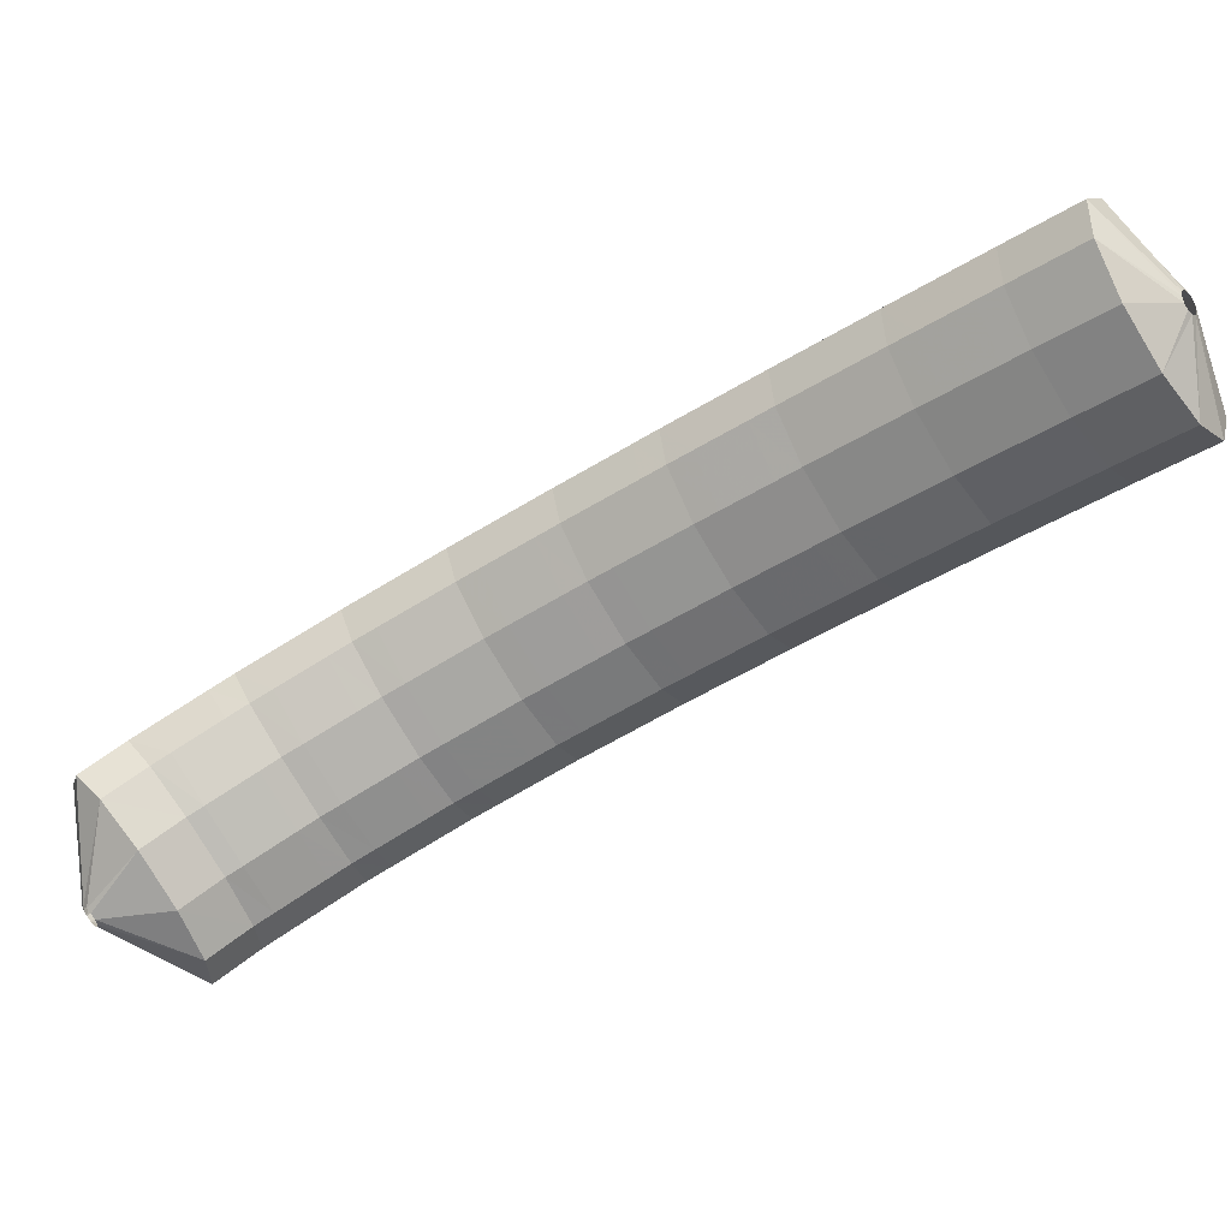
<metadata>
{"format":"obj","ext":"obj","renderer":"f3d","projection":"perspective","resolution":1024,"background":"white","views":[{"elev":27.5,"azim":38.8,"up":"+Y"}]}
</metadata>
<code>
g tube1
v 125.5 126.5 105
v 125.7 126.3 105
v 125.9 126.2 105.2
v 126 126.2 105.5
v 126 126.3 105.7
v 125.9 126.5 105.9
v 125.7 126.7 105.9
v 125.5 126.9 105.8
v 125.4 127 105.6
v 125.4 126.9 105.3
v 125.4 126.8 105.1
v 125.5 126.5 105
v 124 125.7 103.4
v 125.6 123.5 103.4
v 127 122.1 104.2
v 127.6 121.8 105.5
v 127.3 122.8 106.9
v 126.2 124.8 107.9
v 124.6 127.1 108.3
v 123 129 107.8
v 122 129.9 106.7
v 121.8 129.5 105.3
v 122.6 128 104.1
v 124 125.7 103.4
v 123 125 103.7
v 124.6 122.8 103.7
v 126 121.4 104.5
v 126.6 121.1 105.8
v 126.3 122.1 107.2
v 125.2 124.1 108.2
v 123.6 126.4 108.6
v 122.1 128.3 108.1
v 121 129.2 107.1
v 120.9 128.8 105.7
v 121.6 127.2 104.4
v 123 125 103.7
v 122 124.3 104
v 123.7 122.1 104.1
v 125 120.6 104.9
v 125.6 120.4 106.1
v 125.3 121.4 107.5
v 124.2 123.4 108.5
v 122.6 125.7 108.9
v 121.1 127.6 108.5
v 120.1 128.5 107.4
v 119.9 128.1 106
v 120.6 126.5 104.7
v 122 124.3 104
v 121 123.5 104.4
v 122.7 121.4 104.4
v 124 119.9 105.2
v 124.7 119.7 106.5
v 124.4 120.7 107.8
v 123.3 122.7 108.9
v 121.7 125 109.2
v 120.1 126.9 108.8
v 119.1 127.8 107.7
v 118.9 127.3 106.3
v 119.6 125.8 105.1
v 121 123.5 104.4
v 120 122.8 104.7
v 121.7 120.6 104.8
v 123 119.2 105.6
v 123.7 118.9 106.8
v 123.4 120 108.2
v 122.3 122 109.2
v 120.7 124.3 109.6
v 119.2 126.2 109.1
v 118.1 127 108.1
v 117.9 126.6 106.7
v 118.6 125 105.4
v 120 122.8 104.7
v 119.1 122.1 105.1
v 120.7 119.9 105.1
v 122.1 118.5 105.9
v 122.7 118.2 107.2
v 122.5 119.3 108.5
v 121.4 121.3 109.6
v 119.8 123.6 109.9
v 118.2 125.4 109.5
v 117.2 126.3 108.4
v 117 125.9 107
v 117.7 124.3 105.8
v 119.1 122.1 105.1
v 118.1 121.4 105.4
v 119.8 119.2 105.5
v 121.1 117.7 106.3
v 121.8 117.5 107.5
v 121.5 118.6 108.9
v 120.4 120.5 109.9
v 118.8 122.8 110.3
v 117.3 124.7 109.8
v 116.2 125.6 108.8
v 116 125.2 107.4
v 116.7 123.6 106.2
v 118.1 121.4 105.4
v 117.1 120.6 105.8
v 118.8 118.4 105.9
v 120.1 117 106.6
v 120.8 116.8 107.9
v 120.6 117.9 109.3
v 119.5 119.8 110.3
v 117.9 122.2 110.6
v 116.3 124 110.2
v 115.2 124.9 109.1
v 115 124.5 107.8
v 115.7 122.9 106.5
v 117.1 120.6 105.8
v 116.1 119.9 106.2
v 117.8 117.7 106.3
v 119.2 116.3 107
v 119.9 116.1 108.3
v 119.6 117.2 109.6
v 118.6 119.2 110.7
v 117 121.5 111
v 115.4 123.3 110.6
v 114.3 124.2 109.5
v 114.1 123.7 108.2
v 114.7 122.1 106.9
v 116.1 119.9 106.2
v 115.2 119.2 106.6
v 116.8 117 106.7
v 118.2 115.6 107.4
v 118.9 115.4 108.7
v 118.7 116.4 110
v 117.6 118.4 111.1
v 116 120.7 111.4
v 114.4 122.6 111
v 113.3 123.5 109.9
v 113.1 123 108.6
v 113.8 121.4 107.3
v 115.2 119.2 106.6
v 114.2 118.5 107
v 115.9 116.3 107.1
v 117.3 114.9 107.8
v 118 114.7 109.1
v 117.7 115.7 110.4
v 116.7 117.7 111.5
v 115.1 120 111.8
v 113.5 121.9 111.4
v 112.4 122.8 110.3
v 112.2 122.3 109
v 112.8 120.7 107.7
v 114.2 118.5 107
v 113.2 117.7 107.4
v 114.9 115.5 107.5
v 116.3 114.1 108.2
v 117 114 109.5
v 116.8 115 110.8
v 115.7 117 111.8
v 114.2 119.4 112.2
v 112.6 121.2 111.8
v 111.5 122 110.7
v 111.2 121.6 109.4
v 111.9 120 108.1
v 113.2 117.7 107.4
v 112.3 117 107.9
v 113.9 114.8 107.9
v 115.4 113.4 108.7
v 116.1 113.2 109.9
v 115.9 114.3 111.3
v 114.9 116.4 112.3
v 113.3 118.7 112.6
v 111.7 120.5 112.2
v 110.5 121.3 111.2
v 110.2 120.9 109.8
v 110.9 119.2 108.6
v 112.3 117 107.9
v 111.3 116.3 108.4
v 113 114.1 108.4
v 114.4 112.7 109.2
v 115.2 112.5 110.4
v 115 113.6 111.7
v 113.9 115.7 112.7
v 112.3 118 113.1
v 110.7 119.8 112.7
v 109.6 120.6 111.6
v 109.3 120.1 110.3
v 110 118.5 109.1
v 111.3 116.3 108.4
v 110.4 115.6 108.8
v 112.1 113.4 108.9
v 113.5 112 109.6
v 114.2 111.8 110.8
v 114 112.9 112.2
v 113 115 113.2
v 111.4 117.3 113.5
v 109.8 119.1 113.1
v 108.7 119.9 112.1
v 108.4 119.4 110.7
v 109 117.8 109.5
v 110.4 115.6 108.8
v 109.4 114.8 109.3
v 111.1 112.7 109.3
v 112.6 111.3 110.1
v 113.3 111.1 111.3
v 113.2 112.2 112.6
v 112.1 114.3 113.6
v 110.5 116.6 113.9
v 108.9 118.4 113.5
v 107.7 119.2 112.5
v 107.4 118.7 111.2
v 108.1 117.1 110
v 109.4 114.8 109.3
v 108.5 114.1 109.8
v 110.2 111.9 109.9
v 111.6 110.6 110.6
v 112.4 110.4 111.8
v 112.3 111.6 113.1
v 111.3 113.6 114.1
v 109.7 115.9 114.4
v 108 117.8 114
v 106.9 118.5 113
v 106.5 118 111.7
v 107.1 116.3 110.5
v 108.5 114.1 109.8
v 107.6 113.4 110.4
v 109.3 111.2 110.4
v 110.7 109.9 111.1
v 111.5 109.7 112.3
v 111.4 110.9 113.6
v 110.4 112.9 114.6
v 108.8 115.2 115
v 107.1 117.1 114.6
v 106 117.8 113.5
v 105.6 117.3 112.2
v 106.2 115.6 111.1
v 107.6 113.4 110.4
v 106.7 112.7 110.9
v 108.4 110.5 110.9
v 109.8 109.2 111.6
v 110.6 109 112.8
v 110.5 110.2 114.1
v 109.5 112.2 115.1
v 107.9 114.5 115.5
v 106.2 116.4 115.1
v 105 117.1 114.1
v 104.7 116.6 112.8
v 105.3 114.9 111.6
v 106.7 112.7 110.9
v 105.7 111.9 111.4
v 107.4 109.8 111.4
v 108.9 108.4 112.2
v 109.7 108.3 113.3
v 109.6 109.5 114.6
v 108.6 111.6 115.6
v 107 113.9 115.9
v 105.4 115.7 115.6
v 104.2 116.4 114.6
v 103.8 115.9 113.3
v 104.4 114.2 112.1
v 105.7 111.9 111.4
v 104.8 111.2 112.1
v 106.5 109.1 112.1
v 108 107.7 112.8
v 108.9 107.7 113.9
v 108.8 108.9 115.2
v 107.8 110.9 116.2
v 106.2 113.2 116.5
v 104.5 115 116.1
v 103.3 115.8 115.2
v 102.9 115.2 113.9
v 103.4 113.5 112.7
v 104.8 111.2 112.1
v 103.9 110.5 112.7
v 105.6 108.4 112.7
v 107.1 107.1 113.4
v 108 107 114.5
v 107.9 108.2 115.8
v 106.9 110.2 116.8
v 105.4 112.6 117.1
v 103.7 114.4 116.7
v 102.4 115.1 115.8
v 102 114.5 114.5
v 102.6 112.8 113.3
v 103.9 110.5 112.7
v 103.1 109.8 113.3
v 104.8 107.7 113.3
v 106.3 106.4 114
v 107.1 106.3 115.1
v 107.1 107.5 116.4
v 106.1 109.6 117.4
v 104.5 111.9 117.7
v 102.8 113.7 117.3
v 101.6 114.4 116.4
v 101.2 113.8 115.1
v 101.7 112.1 113.9
v 103.1 109.8 113.3
v 102.1 109.1 113.9
v 103.8 106.9 113.9
v 105.4 105.7 114.6
v 106.3 105.6 115.7
v 106.3 106.8 117
v 105.3 108.9 117.9
v 103.7 111.2 118.2
v 102 113 117.9
v 100.7 113.7 116.9
v 100.3 113.1 115.7
v 100.8 111.4 114.6
v 102.1 109.1 113.9
v 101.2 108.3 114.7
v 102.9 106.2 114.7
v 104.5 105 115.3
v 105.5 105 116.4
v 105.5 106.2 117.6
v 104.6 108.3 118.5
v 103 110.7 118.9
v 101.3 112.4 118.5
v 99.93 113.1 117.6
v 99.43 112.4 116.4
v 99.91 110.7 115.3
v 101.2 108.3 114.7
v 100.4 107.7 115.4
v 102.1 105.6 115.4
v 103.7 104.3 116
v 104.7 104.3 117.1
v 104.7 105.6 118.3
v 103.8 107.7 119.2
v 102.2 110 119.6
v 100.5 111.8 119.2
v 99.13 112.4 118.3
v 98.62 111.8 117.1
v 99.11 110 116
v 100.4 107.7 115.4
v 99.62 107 116.1
v 101.3 104.9 116.1
v 102.9 103.7 116.7
v 103.9 103.7 117.8
v 103.9 104.9 119
v 103 107 119.9
v 101.4 109.3 120.3
v 99.65 111.1 119.9
v 98.32 111.7 119
v 97.82 111.1 117.8
v 98.3 109.3 116.7
v 99.62 107 116.1
v 98.7 106.3 116.9
v 100.4 104.2 116.9
v 102.1 103 117.5
v 103.1 103 118.5
v 103.2 104.3 119.6
v 102.3 106.5 120.5
v 100.7 108.8 120.9
v 98.92 110.5 120.6
v 97.54 111.1 119.7
v 96.97 110.4 118.6
v 97.41 108.6 117.5
v 98.7 106.3 116.9
v 97.9 105.6 117.8
v 99.66 103.5 117.8
v 101.3 102.3 118.3
v 102.4 102.4 119.3
v 102.5 103.8 120.4
v 101.7 105.9 121.3
v 100.1 108.2 121.6
v 98.28 109.9 121.3
v 96.85 110.5 120.5
v 96.23 109.8 119.5
v 96.62 107.9 118.5
v 97.9 105.6 117.8
v 97.2 105 118.7
v 98.96 102.9 118.6
v 100.6 101.7 119.2
v 101.7 101.8 120.2
v 101.8 103.1 121.2
v 101 105.3 122.1
v 99.37 107.6 122.4
v 97.58 109.3 122.2
v 96.14 109.9 121.4
v 95.52 109.1 120.3
v 95.92 107.3 119.3
v 97.2 105 118.7
v 96.49 104.4 119.5
v 98.25 102.3 119.5
v 99.93 101.1 120
v 101 101.2 121
v 101.1 102.5 122.1
v 100.3 104.7 122.9
v 98.67 107 123.3
v 96.87 108.7 123
v 95.44 109.3 122.2
v 94.82 108.5 121.1
v 95.21 106.7 120.1
v 96.49 104.4 119.5
v 95.66 103.6 120.5
v 97.44 101.6 120.4
v 99.18 100.4 120.9
v 100.3 100.6 121.8
v 100.5 102 122.8
v 99.68 104.2 123.6
v 98.09 106.5 123.9
v 96.26 108.2 123.7
v 94.75 108.7 123
v 94.06 107.9 122.1
v 94.4 106 121.1
v 95.66 103.6 120.5
v 95 103 121.7
v 96.8 101 121.6
v 98.59 99.86 122
v 99.8 100.1 122.8
v 100 101.6 123.7
v 99.25 103.8 124.4
v 97.66 106.1 124.8
v 95.79 107.7 124.6
v 94.23 108.2 124
v 93.47 107.3 123.1
v 93.76 105.4 122.3
v 95 103 121.7
v 94.46 102.5 122.7
v 96.26 100.4 122.6
v 98.05 99.34 123
v 99.26 99.57 123.8
v 99.5 101 124.7
v 98.71 103.3 125.4
v 97.12 105.6 125.8
v 95.25 107.2 125.6
v 93.69 107.7 125
v 92.93 106.8 124.1
v 93.22 104.8 123.3
v 94.46 102.5 122.7
v 93.92 102 123.7
v 95.72 99.91 123.6
v 97.51 98.82 124
v 98.72 99.04 124.8
v 98.96 100.5 125.7
v 98.17 102.7 126.4
v 96.58 105 126.8
v 94.71 106.7 126.6
v 93.15 107.1 126
v 92.39 106.3 125.1
v 92.68 104.3 124.3
v 93.92 102 123.7
v 93.21 101.3 125.1
v 95.04 99.24 124.9
v 96.9 98.22 125.2
v 98.2 98.54 125.7
v 98.53 100.1 126.4
v 97.79 102.4 127
v 96.2 104.7 127.4
v 94.28 106.3 127.4
v 92.63 106.6 126.9
v 91.78 105.7 126.3
v 92 103.7 125.6
v 93.21 101.3 125.1
v 92.59 100.5 127.6
v 94.42 98.44 127.4
v 96.31 97.45 127.6
v 97.64 97.81 128
v 98 99.4 128.6
v 97.28 101.7 129.2
v 95.69 104 129.5
v 93.75 105.6 129.5
v 92.08 105.9 129.2
v 91.19 104.9 128.7
v 91.38 102.9 128.1
v 92.59 100.5 127.6
v 93.61 100.7 130.6
v 93.83 100.5 130.6
v 94.1 100.5 130.7
v 94.34 100.6 130.8
v 94.48 100.8 130.9
v 94.47 101.1 131
v 94.31 101.3 131
v 94.06 101.4 131
v 93.79 101.4 130.9
v 93.59 101.2 130.8
v 93.52 101 130.7
v 93.61 100.7 130.6
f 1 2 14
f 14 13 1
f 2 3 15
f 15 14 2
f 3 4 16
f 16 15 3
f 4 5 17
f 17 16 4
f 5 6 18
f 18 17 5
f 6 7 19
f 19 18 6
f 7 8 20
f 20 19 7
f 8 9 21
f 21 20 8
f 9 10 22
f 22 21 9
f 10 11 23
f 23 22 10
f 11 12 24
f 24 23 11
f 13 14 26
f 26 25 13
f 14 15 27
f 27 26 14
f 15 16 28
f 28 27 15
f 16 17 29
f 29 28 16
f 17 18 30
f 30 29 17
f 18 19 31
f 31 30 18
f 19 20 32
f 32 31 19
f 20 21 33
f 33 32 20
f 21 22 34
f 34 33 21
f 22 23 35
f 35 34 22
f 23 24 36
f 36 35 23
f 25 26 38
f 38 37 25
f 26 27 39
f 39 38 26
f 27 28 40
f 40 39 27
f 28 29 41
f 41 40 28
f 29 30 42
f 42 41 29
f 30 31 43
f 43 42 30
f 31 32 44
f 44 43 31
f 32 33 45
f 45 44 32
f 33 34 46
f 46 45 33
f 34 35 47
f 47 46 34
f 35 36 48
f 48 47 35
f 37 38 50
f 50 49 37
f 38 39 51
f 51 50 38
f 39 40 52
f 52 51 39
f 40 41 53
f 53 52 40
f 41 42 54
f 54 53 41
f 42 43 55
f 55 54 42
f 43 44 56
f 56 55 43
f 44 45 57
f 57 56 44
f 45 46 58
f 58 57 45
f 46 47 59
f 59 58 46
f 47 48 60
f 60 59 47
f 49 50 62
f 62 61 49
f 50 51 63
f 63 62 50
f 51 52 64
f 64 63 51
f 52 53 65
f 65 64 52
f 53 54 66
f 66 65 53
f 54 55 67
f 67 66 54
f 55 56 68
f 68 67 55
f 56 57 69
f 69 68 56
f 57 58 70
f 70 69 57
f 58 59 71
f 71 70 58
f 59 60 72
f 72 71 59
f 61 62 74
f 74 73 61
f 62 63 75
f 75 74 62
f 63 64 76
f 76 75 63
f 64 65 77
f 77 76 64
f 65 66 78
f 78 77 65
f 66 67 79
f 79 78 66
f 67 68 80
f 80 79 67
f 68 69 81
f 81 80 68
f 69 70 82
f 82 81 69
f 70 71 83
f 83 82 70
f 71 72 84
f 84 83 71
f 73 74 86
f 86 85 73
f 74 75 87
f 87 86 74
f 75 76 88
f 88 87 75
f 76 77 89
f 89 88 76
f 77 78 90
f 90 89 77
f 78 79 91
f 91 90 78
f 79 80 92
f 92 91 79
f 80 81 93
f 93 92 80
f 81 82 94
f 94 93 81
f 82 83 95
f 95 94 82
f 83 84 96
f 96 95 83
f 85 86 98
f 98 97 85
f 86 87 99
f 99 98 86
f 87 88 100
f 100 99 87
f 88 89 101
f 101 100 88
f 89 90 102
f 102 101 89
f 90 91 103
f 103 102 90
f 91 92 104
f 104 103 91
f 92 93 105
f 105 104 92
f 93 94 106
f 106 105 93
f 94 95 107
f 107 106 94
f 95 96 108
f 108 107 95
f 97 98 110
f 110 109 97
f 98 99 111
f 111 110 98
f 99 100 112
f 112 111 99
f 100 101 113
f 113 112 100
f 101 102 114
f 114 113 101
f 102 103 115
f 115 114 102
f 103 104 116
f 116 115 103
f 104 105 117
f 117 116 104
f 105 106 118
f 118 117 105
f 106 107 119
f 119 118 106
f 107 108 120
f 120 119 107
f 109 110 122
f 122 121 109
f 110 111 123
f 123 122 110
f 111 112 124
f 124 123 111
f 112 113 125
f 125 124 112
f 113 114 126
f 126 125 113
f 114 115 127
f 127 126 114
f 115 116 128
f 128 127 115
f 116 117 129
f 129 128 116
f 117 118 130
f 130 129 117
f 118 119 131
f 131 130 118
f 119 120 132
f 132 131 119
f 121 122 134
f 134 133 121
f 122 123 135
f 135 134 122
f 123 124 136
f 136 135 123
f 124 125 137
f 137 136 124
f 125 126 138
f 138 137 125
f 126 127 139
f 139 138 126
f 127 128 140
f 140 139 127
f 128 129 141
f 141 140 128
f 129 130 142
f 142 141 129
f 130 131 143
f 143 142 130
f 131 132 144
f 144 143 131
f 133 134 146
f 146 145 133
f 134 135 147
f 147 146 134
f 135 136 148
f 148 147 135
f 136 137 149
f 149 148 136
f 137 138 150
f 150 149 137
f 138 139 151
f 151 150 138
f 139 140 152
f 152 151 139
f 140 141 153
f 153 152 140
f 141 142 154
f 154 153 141
f 142 143 155
f 155 154 142
f 143 144 156
f 156 155 143
f 145 146 158
f 158 157 145
f 146 147 159
f 159 158 146
f 147 148 160
f 160 159 147
f 148 149 161
f 161 160 148
f 149 150 162
f 162 161 149
f 150 151 163
f 163 162 150
f 151 152 164
f 164 163 151
f 152 153 165
f 165 164 152
f 153 154 166
f 166 165 153
f 154 155 167
f 167 166 154
f 155 156 168
f 168 167 155
f 157 158 170
f 170 169 157
f 158 159 171
f 171 170 158
f 159 160 172
f 172 171 159
f 160 161 173
f 173 172 160
f 161 162 174
f 174 173 161
f 162 163 175
f 175 174 162
f 163 164 176
f 176 175 163
f 164 165 177
f 177 176 164
f 165 166 178
f 178 177 165
f 166 167 179
f 179 178 166
f 167 168 180
f 180 179 167
f 169 170 182
f 182 181 169
f 170 171 183
f 183 182 170
f 171 172 184
f 184 183 171
f 172 173 185
f 185 184 172
f 173 174 186
f 186 185 173
f 174 175 187
f 187 186 174
f 175 176 188
f 188 187 175
f 176 177 189
f 189 188 176
f 177 178 190
f 190 189 177
f 178 179 191
f 191 190 178
f 179 180 192
f 192 191 179
f 181 182 194
f 194 193 181
f 182 183 195
f 195 194 182
f 183 184 196
f 196 195 183
f 184 185 197
f 197 196 184
f 185 186 198
f 198 197 185
f 186 187 199
f 199 198 186
f 187 188 200
f 200 199 187
f 188 189 201
f 201 200 188
f 189 190 202
f 202 201 189
f 190 191 203
f 203 202 190
f 191 192 204
f 204 203 191
f 193 194 206
f 206 205 193
f 194 195 207
f 207 206 194
f 195 196 208
f 208 207 195
f 196 197 209
f 209 208 196
f 197 198 210
f 210 209 197
f 198 199 211
f 211 210 198
f 199 200 212
f 212 211 199
f 200 201 213
f 213 212 200
f 201 202 214
f 214 213 201
f 202 203 215
f 215 214 202
f 203 204 216
f 216 215 203
f 205 206 218
f 218 217 205
f 206 207 219
f 219 218 206
f 207 208 220
f 220 219 207
f 208 209 221
f 221 220 208
f 209 210 222
f 222 221 209
f 210 211 223
f 223 222 210
f 211 212 224
f 224 223 211
f 212 213 225
f 225 224 212
f 213 214 226
f 226 225 213
f 214 215 227
f 227 226 214
f 215 216 228
f 228 227 215
f 217 218 230
f 230 229 217
f 218 219 231
f 231 230 218
f 219 220 232
f 232 231 219
f 220 221 233
f 233 232 220
f 221 222 234
f 234 233 221
f 222 223 235
f 235 234 222
f 223 224 236
f 236 235 223
f 224 225 237
f 237 236 224
f 225 226 238
f 238 237 225
f 226 227 239
f 239 238 226
f 227 228 240
f 240 239 227
f 229 230 242
f 242 241 229
f 230 231 243
f 243 242 230
f 231 232 244
f 244 243 231
f 232 233 245
f 245 244 232
f 233 234 246
f 246 245 233
f 234 235 247
f 247 246 234
f 235 236 248
f 248 247 235
f 236 237 249
f 249 248 236
f 237 238 250
f 250 249 237
f 238 239 251
f 251 250 238
f 239 240 252
f 252 251 239
f 241 242 254
f 254 253 241
f 242 243 255
f 255 254 242
f 243 244 256
f 256 255 243
f 244 245 257
f 257 256 244
f 245 246 258
f 258 257 245
f 246 247 259
f 259 258 246
f 247 248 260
f 260 259 247
f 248 249 261
f 261 260 248
f 249 250 262
f 262 261 249
f 250 251 263
f 263 262 250
f 251 252 264
f 264 263 251
f 253 254 266
f 266 265 253
f 254 255 267
f 267 266 254
f 255 256 268
f 268 267 255
f 256 257 269
f 269 268 256
f 257 258 270
f 270 269 257
f 258 259 271
f 271 270 258
f 259 260 272
f 272 271 259
f 260 261 273
f 273 272 260
f 261 262 274
f 274 273 261
f 262 263 275
f 275 274 262
f 263 264 276
f 276 275 263
f 265 266 278
f 278 277 265
f 266 267 279
f 279 278 266
f 267 268 280
f 280 279 267
f 268 269 281
f 281 280 268
f 269 270 282
f 282 281 269
f 270 271 283
f 283 282 270
f 271 272 284
f 284 283 271
f 272 273 285
f 285 284 272
f 273 274 286
f 286 285 273
f 274 275 287
f 287 286 274
f 275 276 288
f 288 287 275
f 277 278 290
f 290 289 277
f 278 279 291
f 291 290 278
f 279 280 292
f 292 291 279
f 280 281 293
f 293 292 280
f 281 282 294
f 294 293 281
f 282 283 295
f 295 294 282
f 283 284 296
f 296 295 283
f 284 285 297
f 297 296 284
f 285 286 298
f 298 297 285
f 286 287 299
f 299 298 286
f 287 288 300
f 300 299 287
f 289 290 302
f 302 301 289
f 290 291 303
f 303 302 290
f 291 292 304
f 304 303 291
f 292 293 305
f 305 304 292
f 293 294 306
f 306 305 293
f 294 295 307
f 307 306 294
f 295 296 308
f 308 307 295
f 296 297 309
f 309 308 296
f 297 298 310
f 310 309 297
f 298 299 311
f 311 310 298
f 299 300 312
f 312 311 299
f 301 302 314
f 314 313 301
f 302 303 315
f 315 314 302
f 303 304 316
f 316 315 303
f 304 305 317
f 317 316 304
f 305 306 318
f 318 317 305
f 306 307 319
f 319 318 306
f 307 308 320
f 320 319 307
f 308 309 321
f 321 320 308
f 309 310 322
f 322 321 309
f 310 311 323
f 323 322 310
f 311 312 324
f 324 323 311
f 313 314 326
f 326 325 313
f 314 315 327
f 327 326 314
f 315 316 328
f 328 327 315
f 316 317 329
f 329 328 316
f 317 318 330
f 330 329 317
f 318 319 331
f 331 330 318
f 319 320 332
f 332 331 319
f 320 321 333
f 333 332 320
f 321 322 334
f 334 333 321
f 322 323 335
f 335 334 322
f 323 324 336
f 336 335 323
f 325 326 338
f 338 337 325
f 326 327 339
f 339 338 326
f 327 328 340
f 340 339 327
f 328 329 341
f 341 340 328
f 329 330 342
f 342 341 329
f 330 331 343
f 343 342 330
f 331 332 344
f 344 343 331
f 332 333 345
f 345 344 332
f 333 334 346
f 346 345 333
f 334 335 347
f 347 346 334
f 335 336 348
f 348 347 335
f 337 338 350
f 350 349 337
f 338 339 351
f 351 350 338
f 339 340 352
f 352 351 339
f 340 341 353
f 353 352 340
f 341 342 354
f 354 353 341
f 342 343 355
f 355 354 342
f 343 344 356
f 356 355 343
f 344 345 357
f 357 356 344
f 345 346 358
f 358 357 345
f 346 347 359
f 359 358 346
f 347 348 360
f 360 359 347
f 349 350 362
f 362 361 349
f 350 351 363
f 363 362 350
f 351 352 364
f 364 363 351
f 352 353 365
f 365 364 352
f 353 354 366
f 366 365 353
f 354 355 367
f 367 366 354
f 355 356 368
f 368 367 355
f 356 357 369
f 369 368 356
f 357 358 370
f 370 369 357
f 358 359 371
f 371 370 358
f 359 360 372
f 372 371 359
f 361 362 374
f 374 373 361
f 362 363 375
f 375 374 362
f 363 364 376
f 376 375 363
f 364 365 377
f 377 376 364
f 365 366 378
f 378 377 365
f 366 367 379
f 379 378 366
f 367 368 380
f 380 379 367
f 368 369 381
f 381 380 368
f 369 370 382
f 382 381 369
f 370 371 383
f 383 382 370
f 371 372 384
f 384 383 371
f 373 374 386
f 386 385 373
f 374 375 387
f 387 386 374
f 375 376 388
f 388 387 375
f 376 377 389
f 389 388 376
f 377 378 390
f 390 389 377
f 378 379 391
f 391 390 378
f 379 380 392
f 392 391 379
f 380 381 393
f 393 392 380
f 381 382 394
f 394 393 381
f 382 383 395
f 395 394 382
f 383 384 396
f 396 395 383
f 385 386 398
f 398 397 385
f 386 387 399
f 399 398 386
f 387 388 400
f 400 399 387
f 388 389 401
f 401 400 388
f 389 390 402
f 402 401 389
f 390 391 403
f 403 402 390
f 391 392 404
f 404 403 391
f 392 393 405
f 405 404 392
f 393 394 406
f 406 405 393
f 394 395 407
f 407 406 394
f 395 396 408
f 408 407 395
f 397 398 410
f 410 409 397
f 398 399 411
f 411 410 398
f 399 400 412
f 412 411 399
f 400 401 413
f 413 412 400
f 401 402 414
f 414 413 401
f 402 403 415
f 415 414 402
f 403 404 416
f 416 415 403
f 404 405 417
f 417 416 404
f 405 406 418
f 418 417 405
f 406 407 419
f 419 418 406
f 407 408 420
f 420 419 407
f 409 410 422
f 422 421 409
f 410 411 423
f 423 422 410
f 411 412 424
f 424 423 411
f 412 413 425
f 425 424 412
f 413 414 426
f 426 425 413
f 414 415 427
f 427 426 414
f 415 416 428
f 428 427 415
f 416 417 429
f 429 428 416
f 417 418 430
f 430 429 417
f 418 419 431
f 431 430 418
f 419 420 432
f 432 431 419
f 421 422 434
f 434 433 421
f 422 423 435
f 435 434 422
f 423 424 436
f 436 435 423
f 424 425 437
f 437 436 424
f 425 426 438
f 438 437 425
f 426 427 439
f 439 438 426
f 427 428 440
f 440 439 427
f 428 429 441
f 441 440 428
f 429 430 442
f 442 441 429
f 430 431 443
f 443 442 430
f 431 432 444
f 444 443 431
f 433 434 446
f 446 445 433
f 434 435 447
f 447 446 434
f 435 436 448
f 448 447 435
f 436 437 449
f 449 448 436
f 437 438 450
f 450 449 437
f 438 439 451
f 451 450 438
f 439 440 452
f 452 451 439
f 440 441 453
f 453 452 440
f 441 442 454
f 454 453 441
f 442 443 455
f 455 454 442
f 443 444 456
f 456 455 443
f 445 446 458
f 458 457 445
f 446 447 459
f 459 458 446
f 447 448 460
f 460 459 447
f 448 449 461
f 461 460 448
f 449 450 462
f 462 461 449
f 450 451 463
f 463 462 450
f 451 452 464
f 464 463 451
f 452 453 465
f 465 464 452
f 453 454 466
f 466 465 453
f 454 455 467
f 467 466 454
f 455 456 468
f 468 467 455
g

</code>
